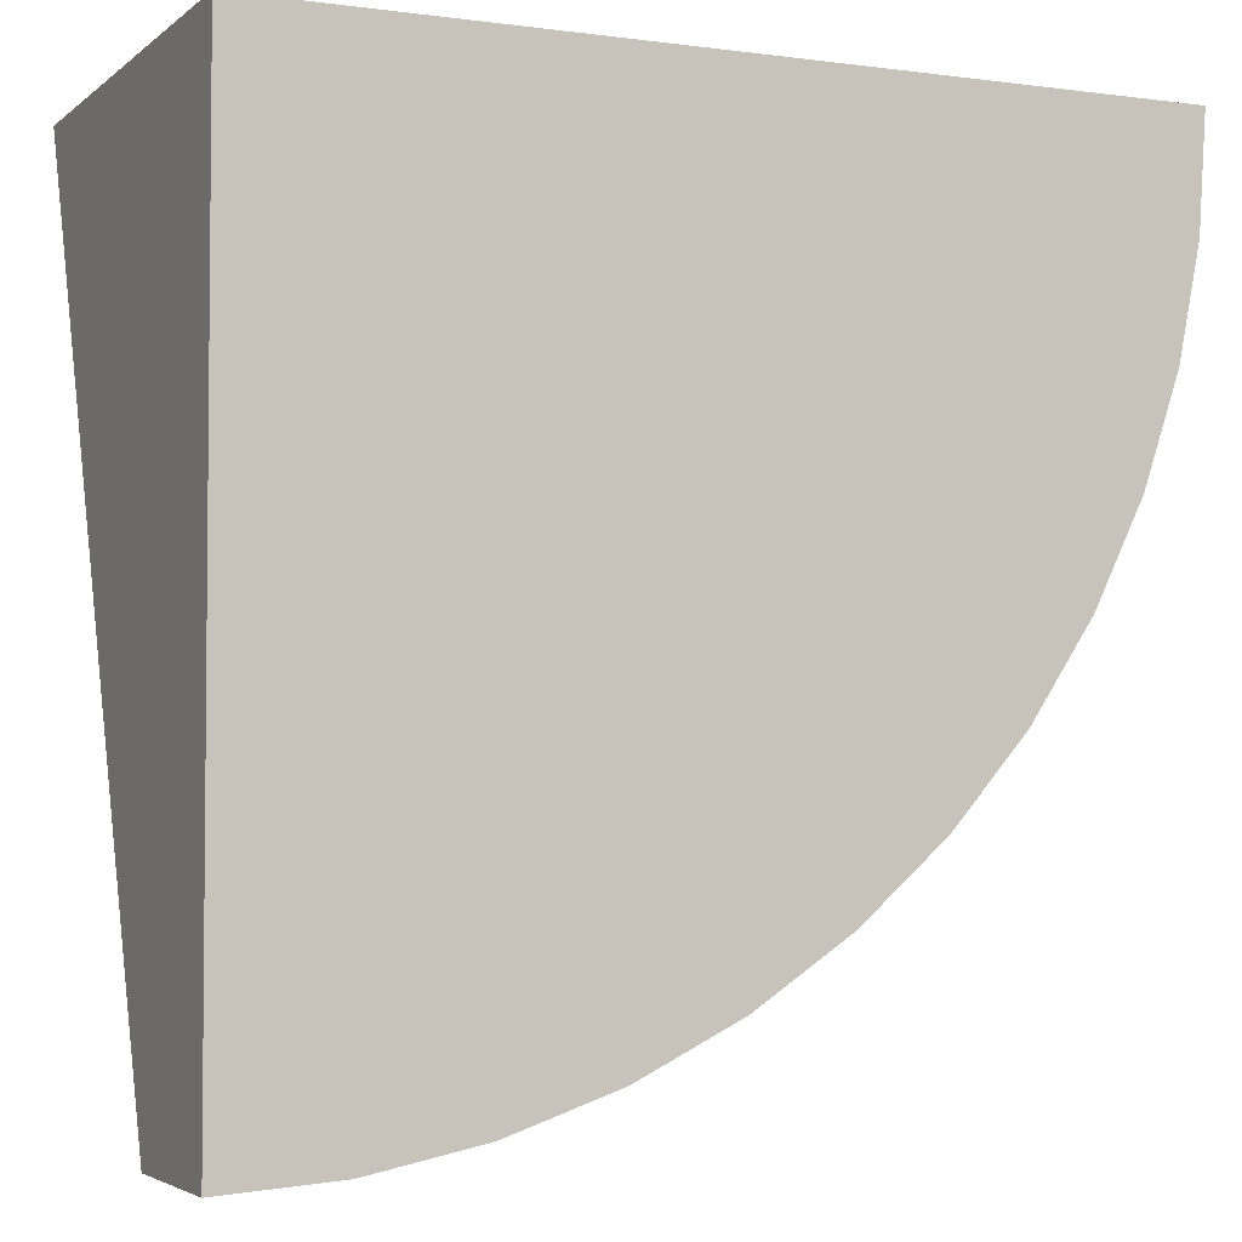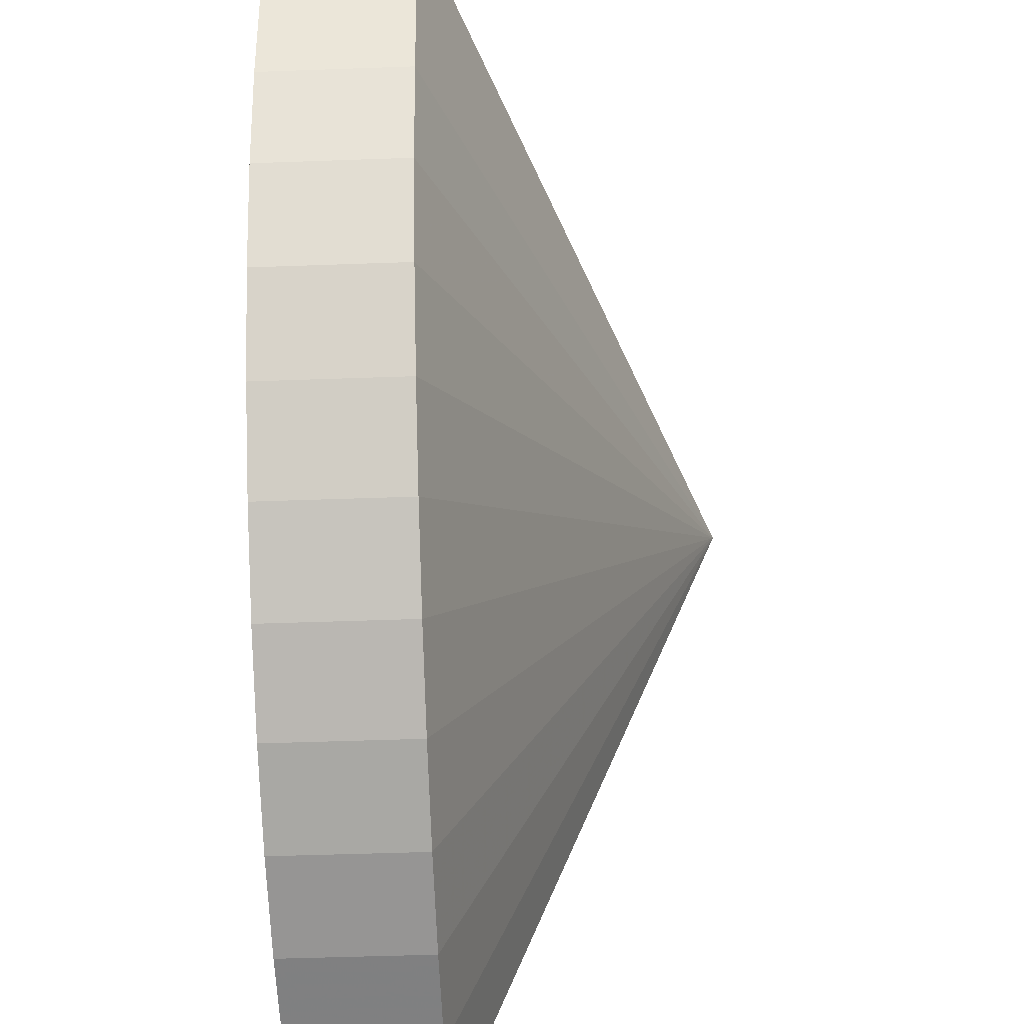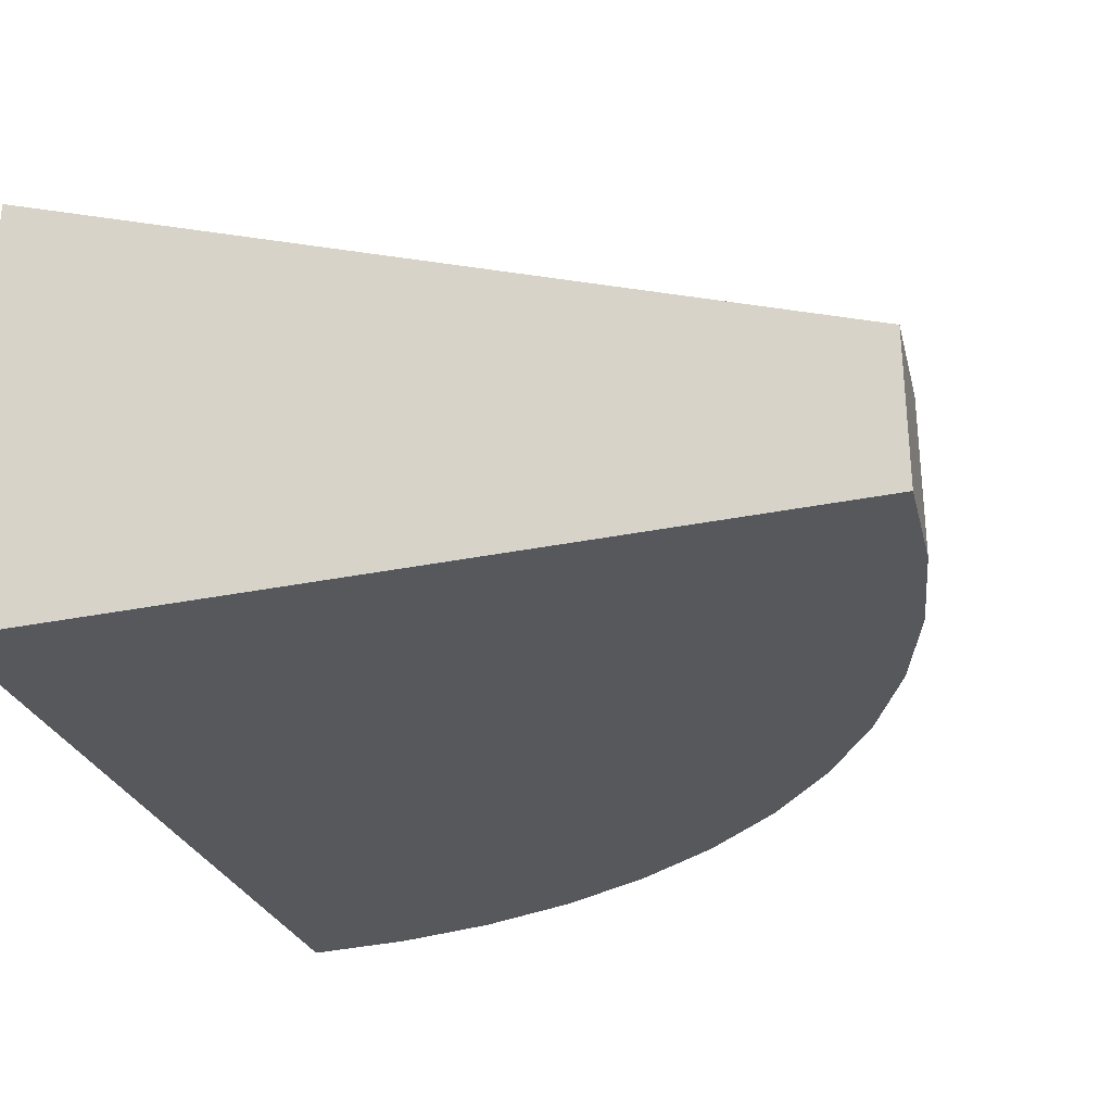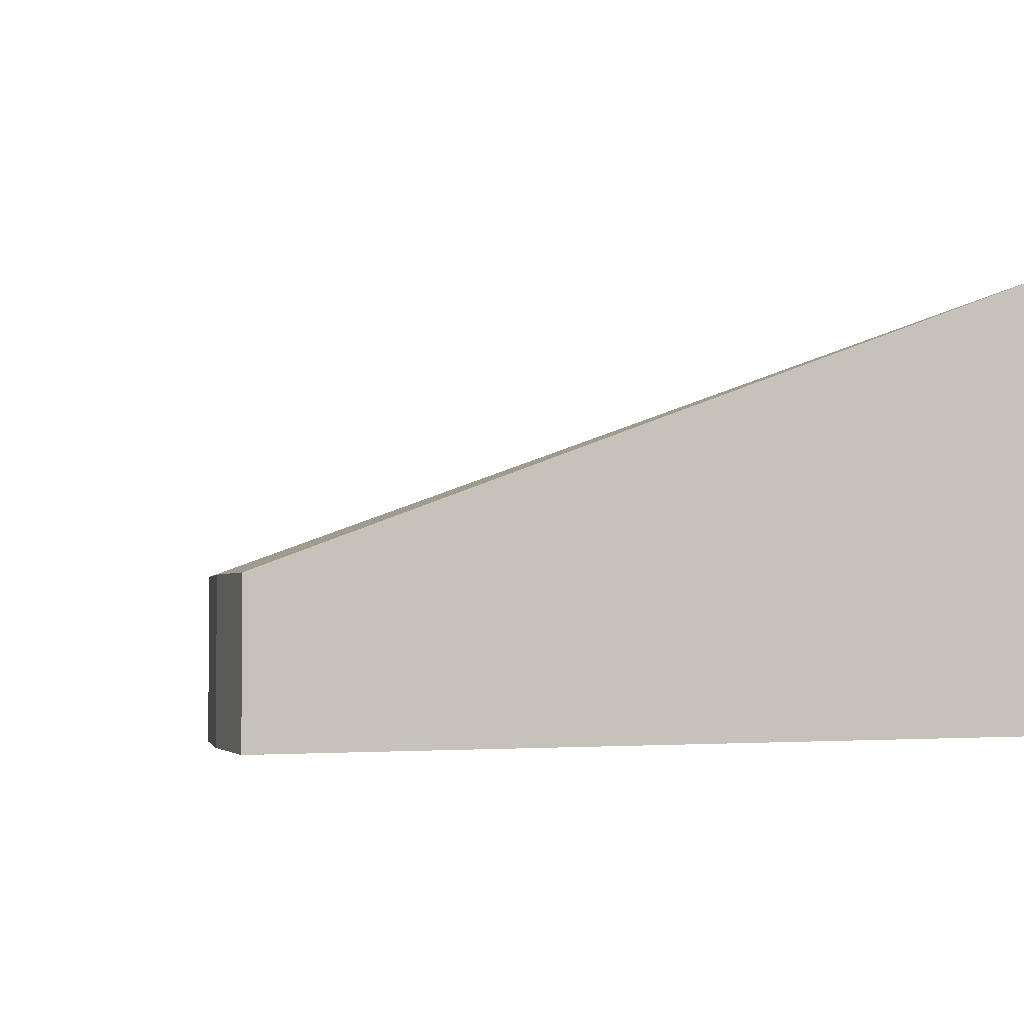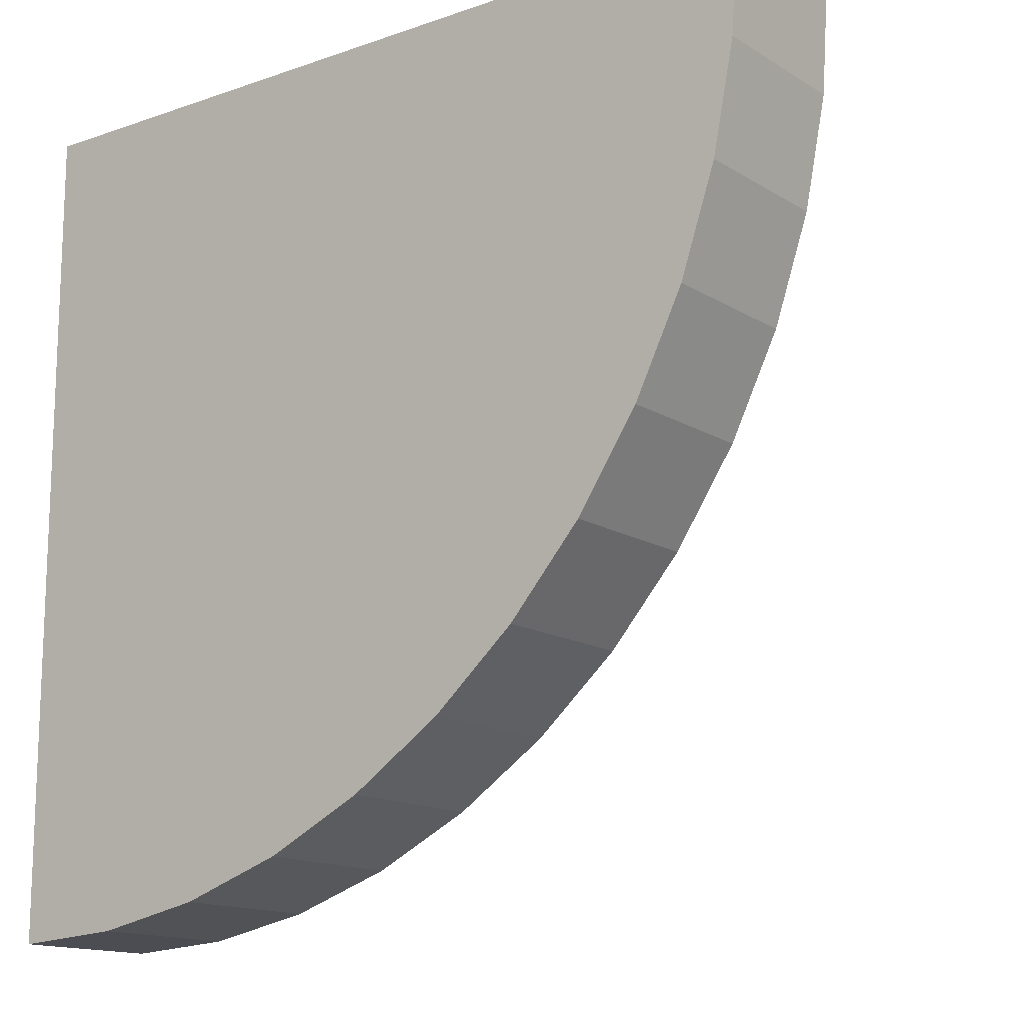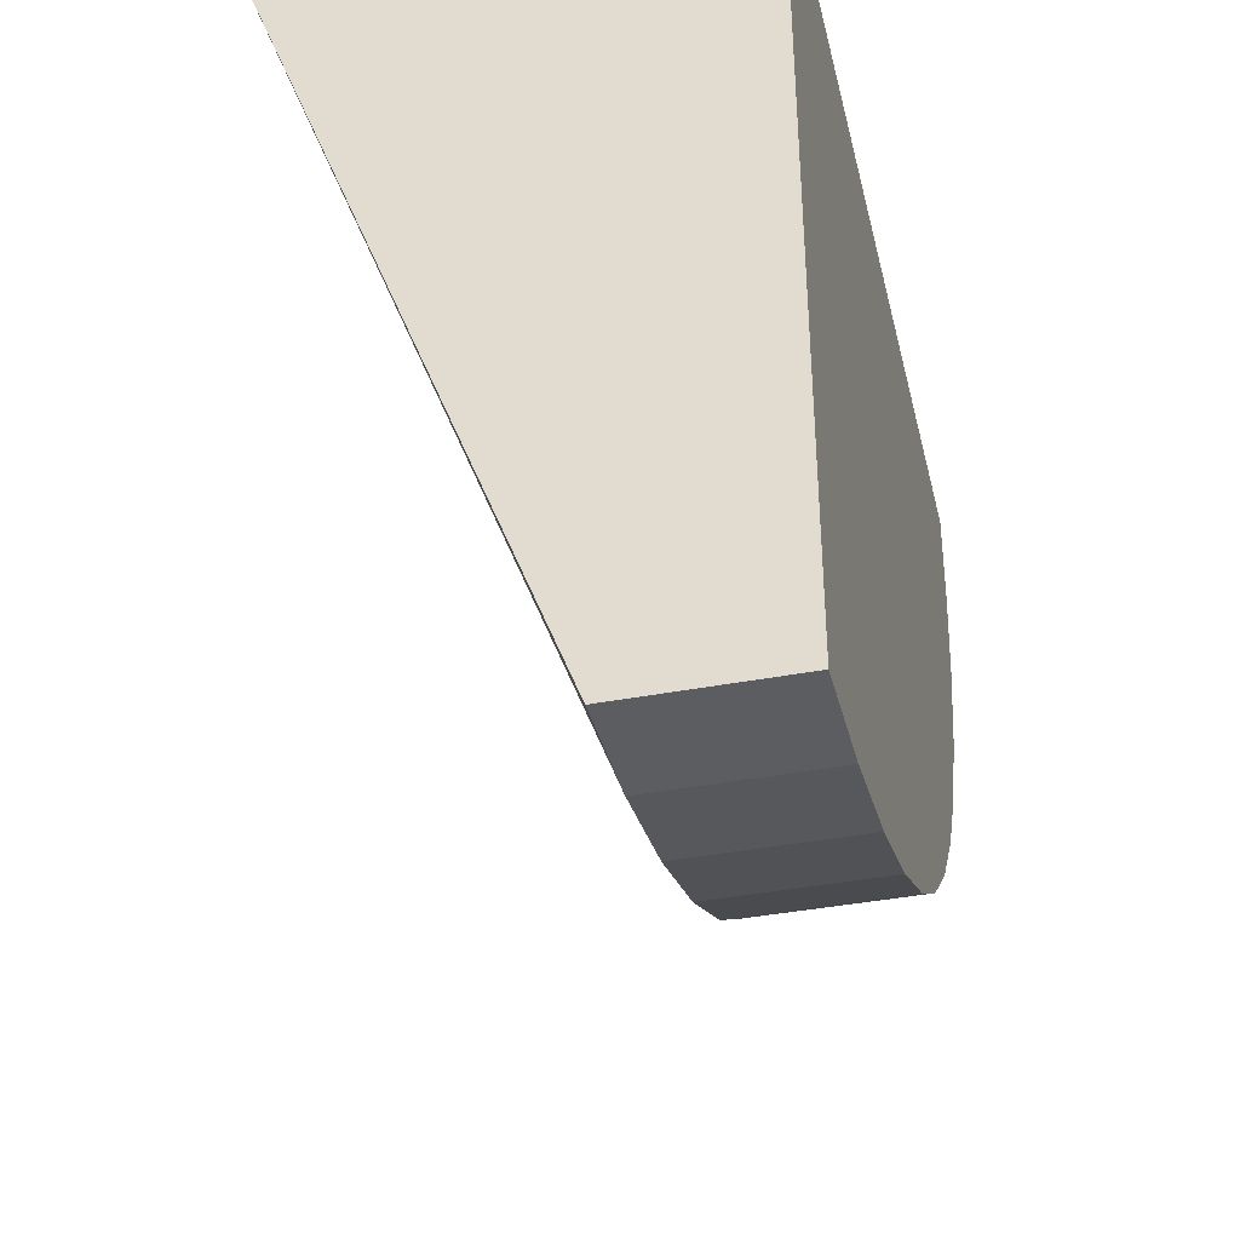
<metadata>
{"format":"obj","ext":"obj","renderer":"f3d","projection":"perspective","resolution":1024,"background":"white","views":[{"elev":-3.6,"azim":-24.4,"up":"+Z"},{"elev":-48.8,"azim":92.3,"up":"+Z"},{"elev":-28.7,"azim":17.4,"up":"+Y"},{"elev":-2.7,"azim":-112.4,"up":"+Y"},{"elev":-14.4,"azim":37.2,"up":"+Z"},{"elev":-39.5,"azim":-76.7,"up":"+Z"}]}
</metadata>
<code>
v 0 0 1
v 1 0 1
v 1 0.1833 1
v 0 0.55 1
v 0 0 0
v 0.1305 0 0.00856
v 0.2588 0 0.03407
v 0.3827 0 0.07612
v 0.5 0 0.134
v 0.6088 0 0.2067
v 0.7071 0 0.2929
v 0.7933 0 0.3912
v 0.866 0 0.5
v 0.9239 0 0.6173
v 0.9659 0 0.7412
v 0.9914 0 0.8695
v 0 0.1833 0
v 0.1305 0.1833 0.00856
v 0.2588 0.1833 0.03407
v 0.3827 0.1833 0.07612
v 0.5 0.1833 0.134
v 0.6088 0.1833 0.2067
v 0.7071 0.1833 0.2929
v 0.7933 0.1833 0.3912
v 0.866 0.1833 0.5
v 0.9239 0.1833 0.6173
v 0.9659 0.1833 0.7412
v 0.9914 0.1833 0.8695
g Mesh1 Group1 Model
f 1 2 3
f 1 3 4
f 1 5 6
f 1 6 7
f 1 7 8
f 1 8 9
f 1 9 10
f 1 10 11
f 1 11 12
f 1 12 13
f 1 13 14
f 1 14 15
f 1 15 2
f 15 16 2
f 5 4 17
f 5 1 4
f 5 18 6
f 5 17 18
f 4 18 17
f 4 19 18
f 4 20 19
f 4 21 20
f 4 22 21
f 4 23 22
f 4 24 23
f 4 25 24
f 4 26 25
f 4 27 26
f 4 28 27
f 4 3 28
f 16 3 2
f 16 28 3
f 15 28 16
f 15 27 28
f 14 27 15
f 14 26 27
f 13 26 14
f 13 25 26
f 12 25 13
f 12 24 25
f 11 24 12
f 11 23 24
f 10 23 11
f 10 22 23
f 9 22 10
f 9 21 22
f 8 21 9
f 8 20 21
f 7 20 8
f 7 19 20
f 6 19 7
f 6 18 19

</code>
